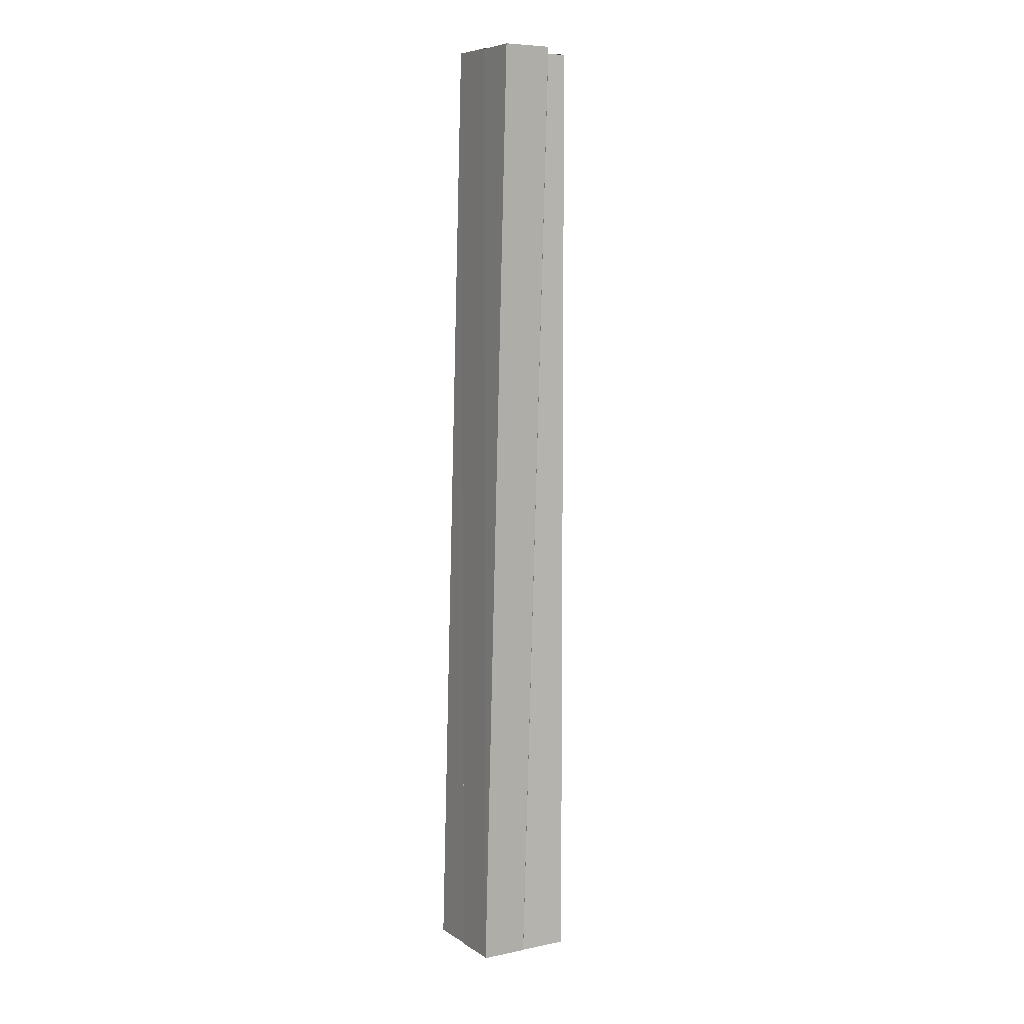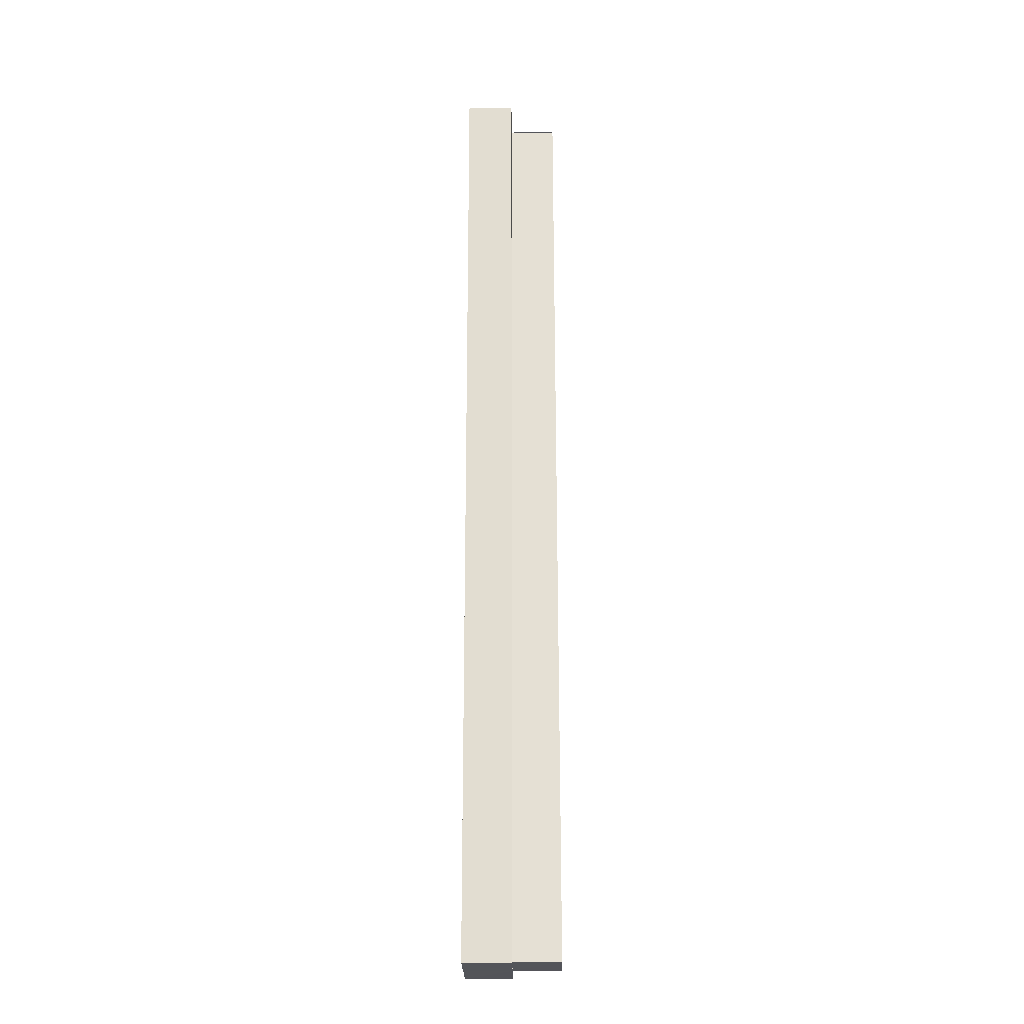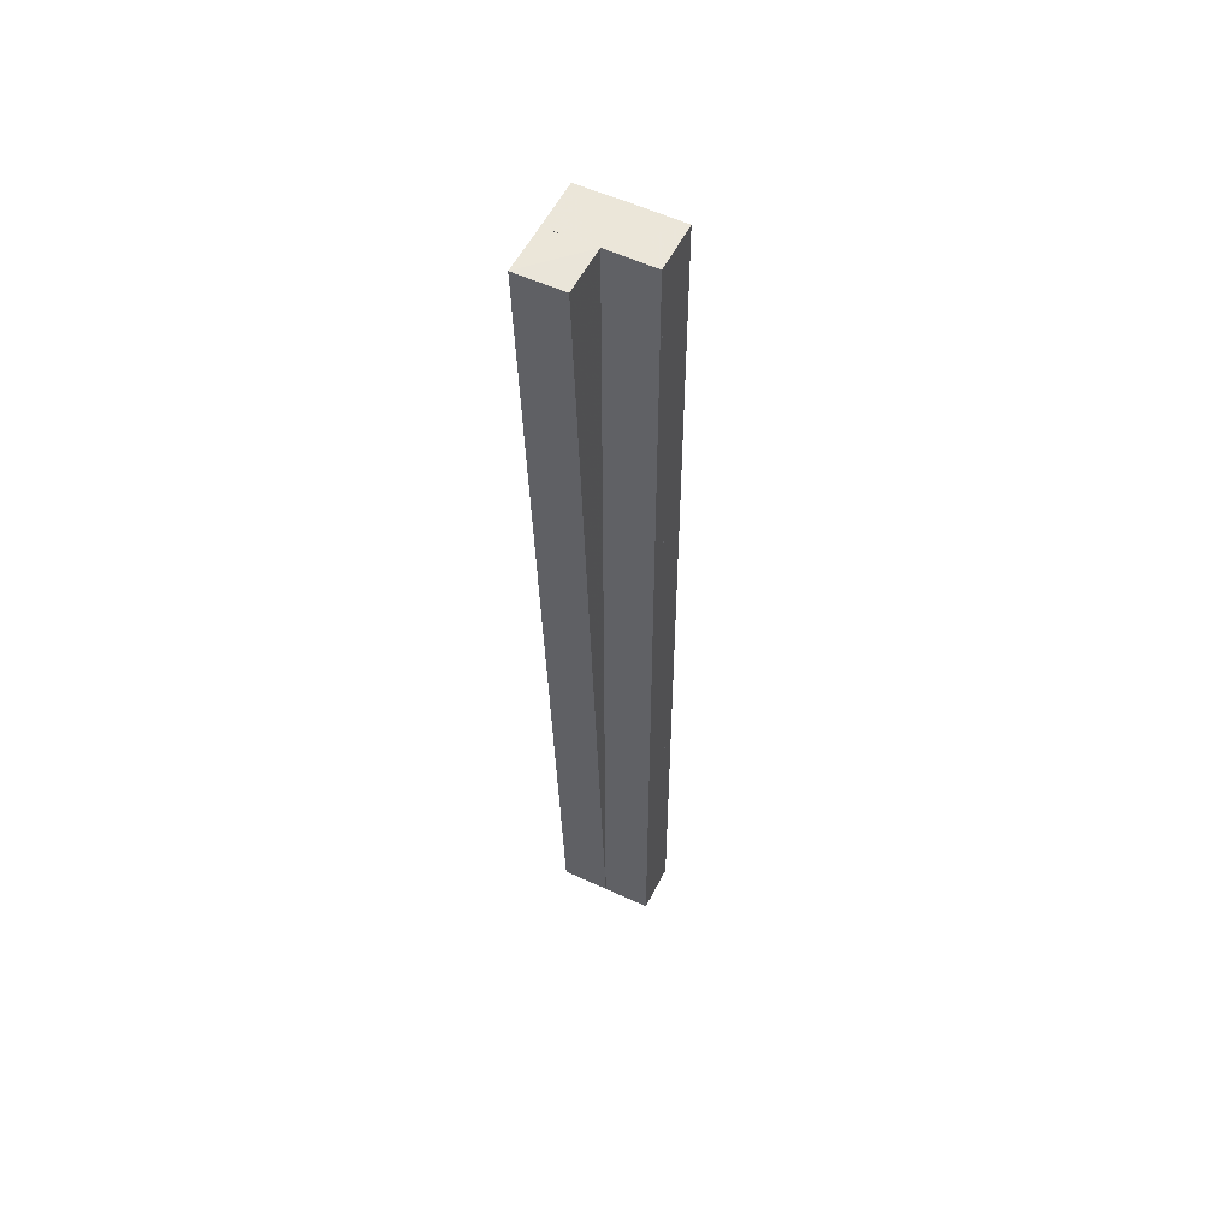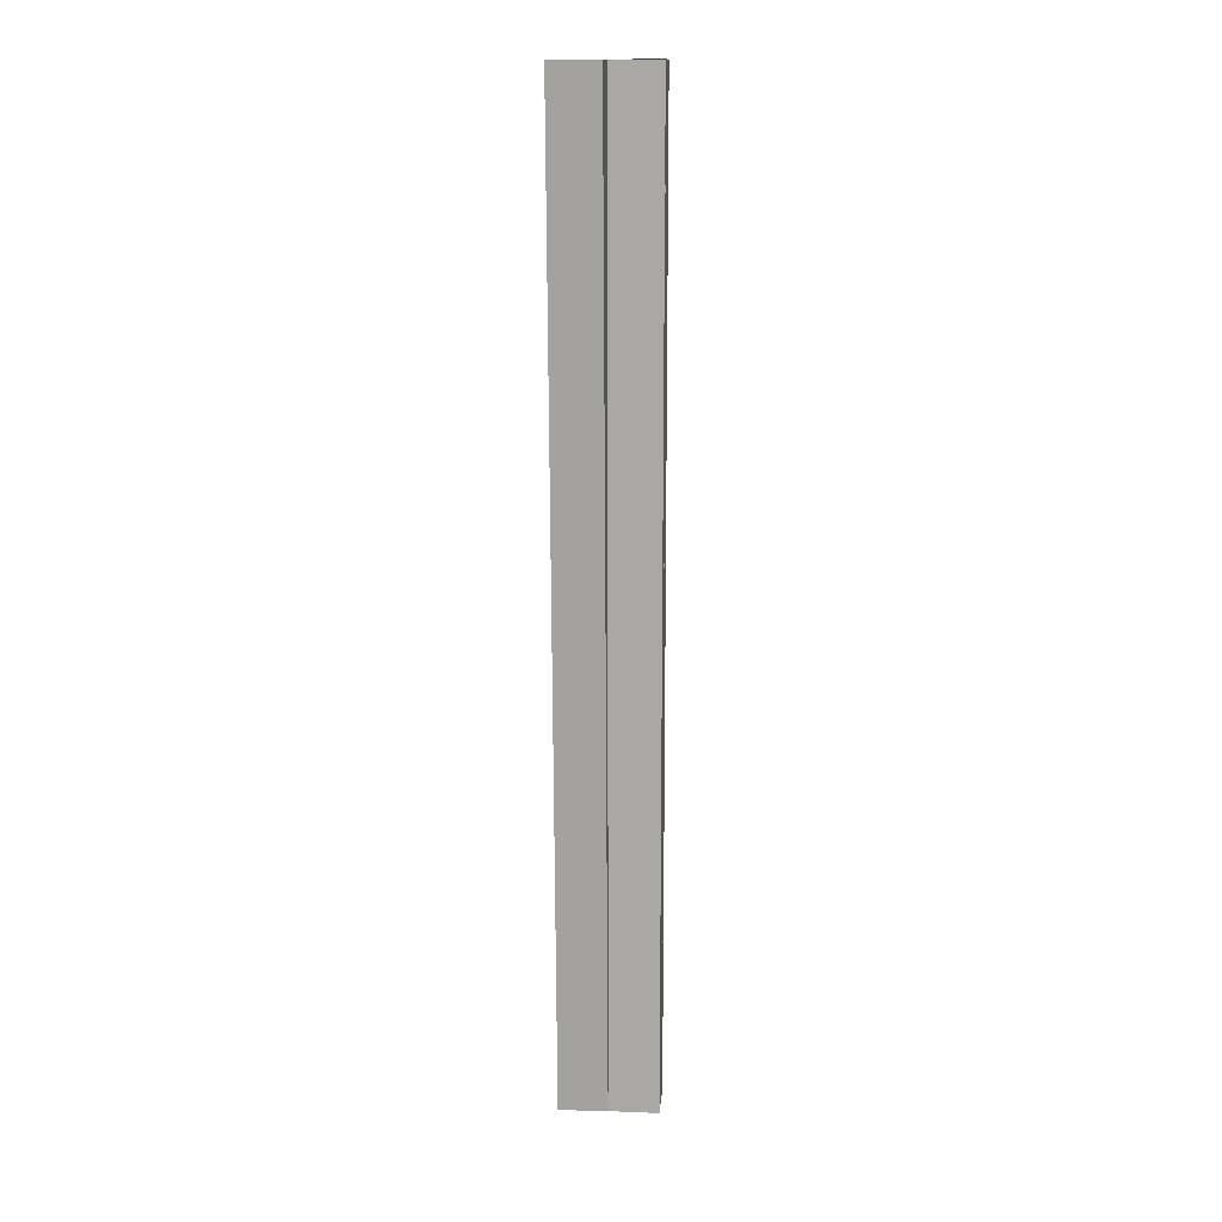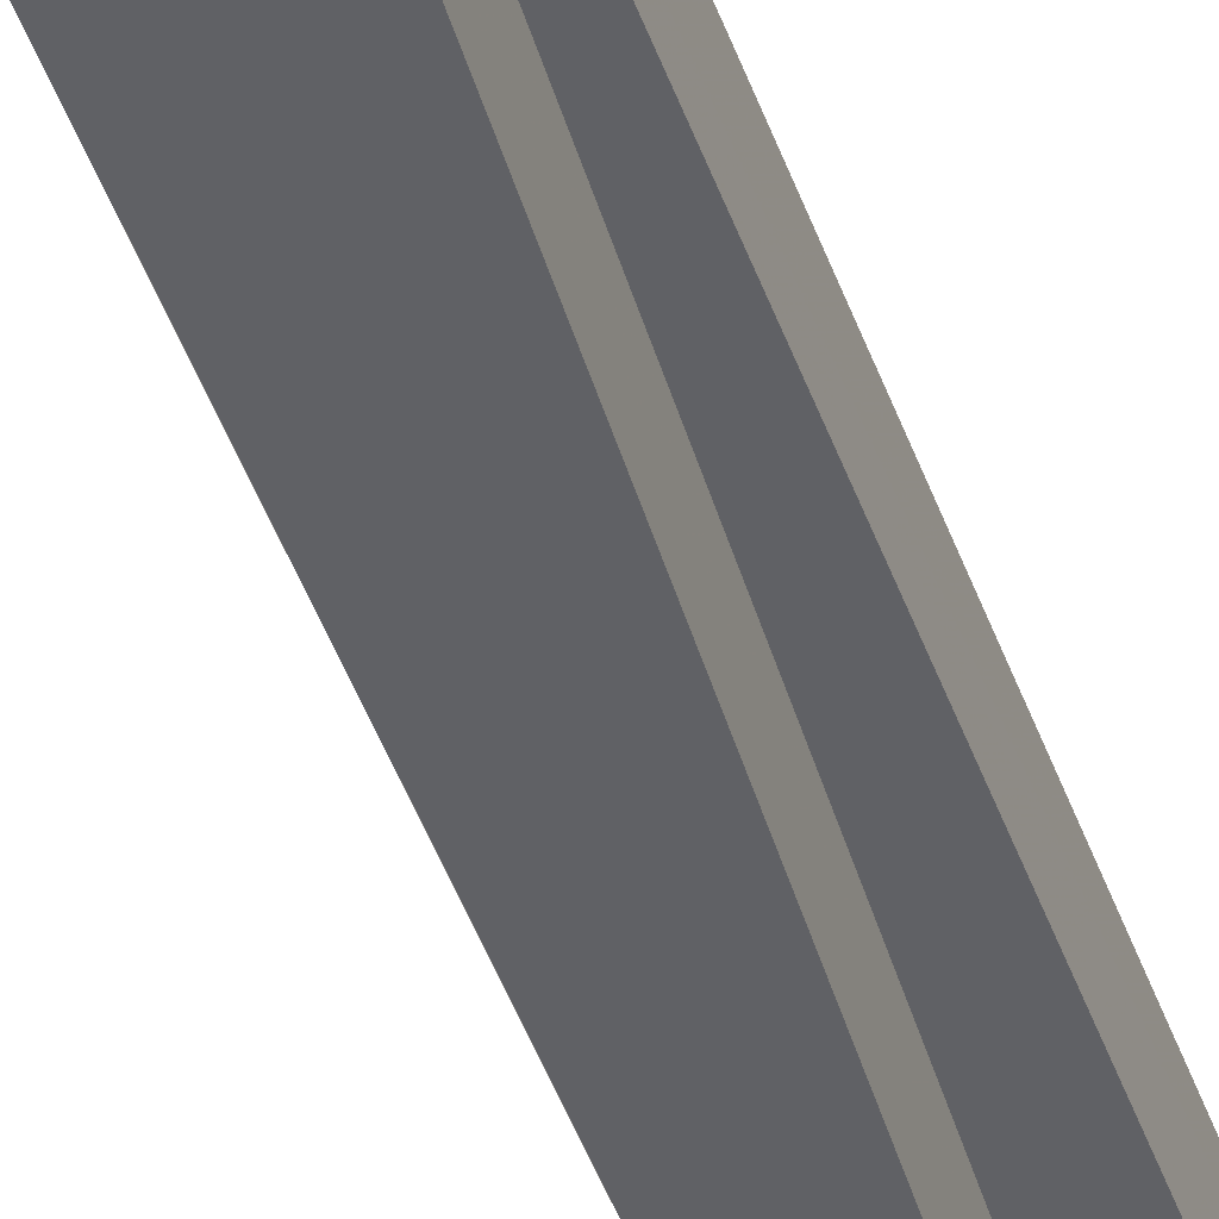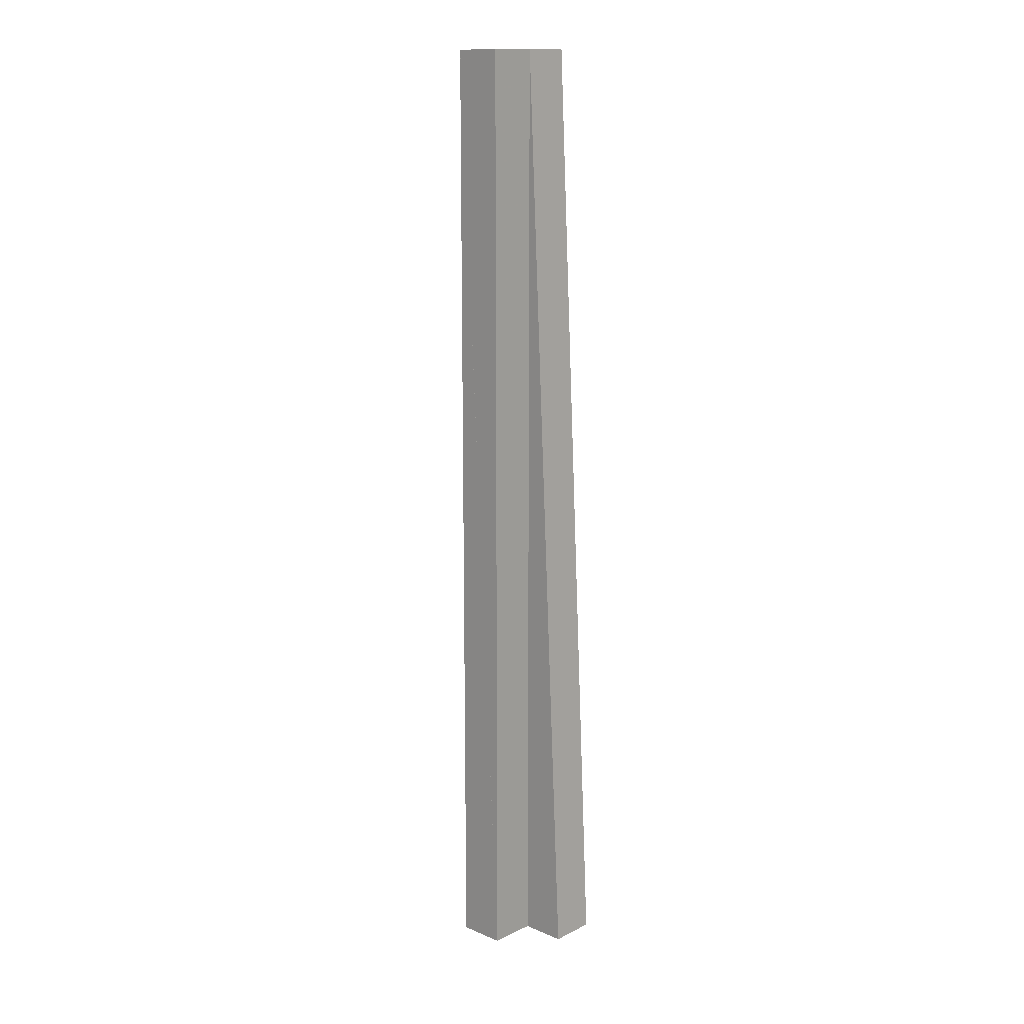
<metadata>
{"format":"obj","ext":"obj","renderer":"f3d","projection":"perspective","resolution":1024,"background":"white","views":[{"elev":6.9,"azim":-120.4,"up":"+Z"},{"elev":-24.7,"azim":-89.4,"up":"+Z"},{"elev":55.0,"azim":-63.5,"up":"+Z"},{"elev":13.9,"azim":-85.1,"up":"+Z"},{"elev":-48.0,"azim":-163.4,"up":"+Y"},{"elev":14.4,"azim":43.2,"up":"+Z"}]}
</metadata>
<code>
o 28960
v 2226 1871 7.941
v 2226 1871 7.941
v 2226 1871 8.142
v 2226 1871 8.142
v 2226 1871 7.941
v 2226 1871 8.142
v 2226 1871 7.941
v 2226 1871 7.941
v 2226 1871 7.941
v 2226 1871 7.941
v 2226 1871 7.941
v 2226 1871 7.941
v 2226 1871 7.941
v 2226 1871 7.941
v 2226 1871 8.142
v 2226 1871 8.142
v 2226 1871 7.941
v 2226 1871 7.941
v 2226 1871 7.941
v 2226 1871 8.142
v 2226 1871 8.142
v 2226 1871 8.142
v 2226 1871 8.142
v 2226 1871 7.941
v 2226 1871 7.941
v 2226 1871 8.142
v 2226 1871 8.142
v 2226 1871 7.941
v 2226 1871 8.142
v 2226 1871 7.941
v 2226 1871 7.941
v 2226 1871 8.142
v 2226 1871 7.941
v 2226 1871 7.941
v 2226 1871 8.142
v 2226 1871 7.941
v 2226 1871 8.142
v 2226 1871 7.941
v 2226 1871 7.941
v 2226 1871 8.142
v 2226 1871 8.142
v 2226 1871 8.142
v 2226 1871 7.941
v 2226 1871 7.941
v 2226 1871 8.142
v 2226 1871 8.142
v 2226 1871 7.941
v 2226 1871 8.142
v 2226 1871 7.941
v 2226 1871 7.941
v 2226 1871 8.142
v 2226 1871 7.941
v 2226 1871 8.142
v 2226 1871 7.941
v 2226 1871 7.941
v 2226 1871 8.142
v 2226 1871 7.941
v 2226 1871 7.941
v 2226 1871 7.941
v 2226 1871 7.941
v 2226 1871 7.941
v 2226 1871 8.142
v 2226 1871 8.142
v 2226 1871 8.142
v 2226 1871 8.142
v 2226 1871 8.142
v 2226 1871 8.142
v 2226 1871 8.142
v 2226 1871 8.142
v 2226 1871 8.142
v 2226 1871 8.142
v 2226 1871 8.142
v 2226 1871 8.142
v 2226 1871 8.142
v 2226 1871 8.142
v 2226 1871 8.142
f 1 2 3
f 4 5 6
f 7 5 8
f 9 10 5
f 9 11 12
f 9 13 14
f 15 14 16
f 9 17 18
f 9 18 19
f 20 18 21
f 22 19 23
f 24 25 26
f 27 28 29
f 30 31 32
f 33 34 35
f 35 36 37
f 38 39 40
f 41 42 40
f 43 44 45
f 46 47 48
f 49 50 51
f 51 52 53
f 54 55 56
f 57 58 54
f 59 60 61
f 62 63 64
f 62 65 66
f 62 67 68
f 62 69 67
f 62 70 71
f 72 71 73
f 74 75 76

</code>
